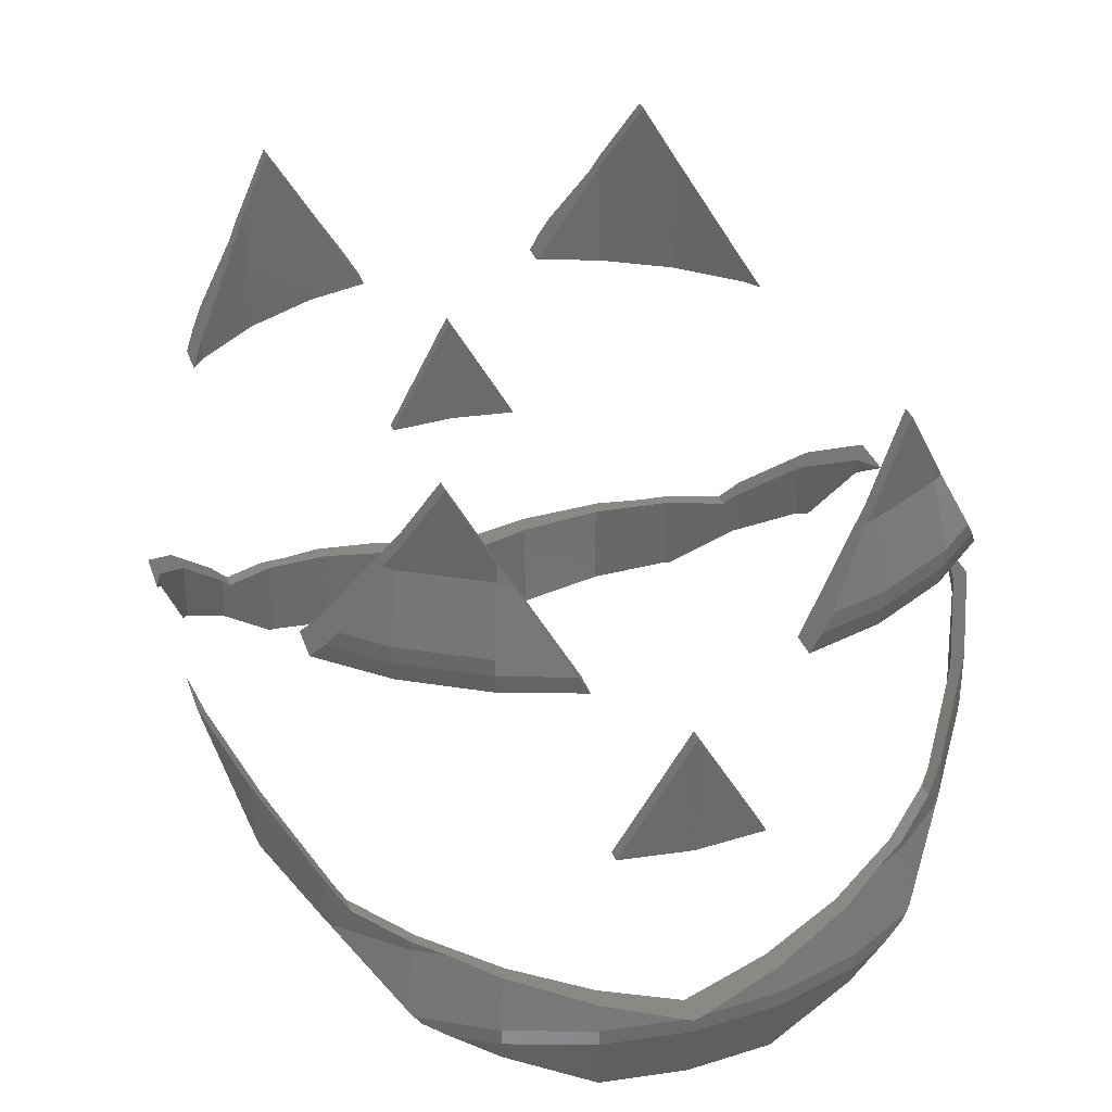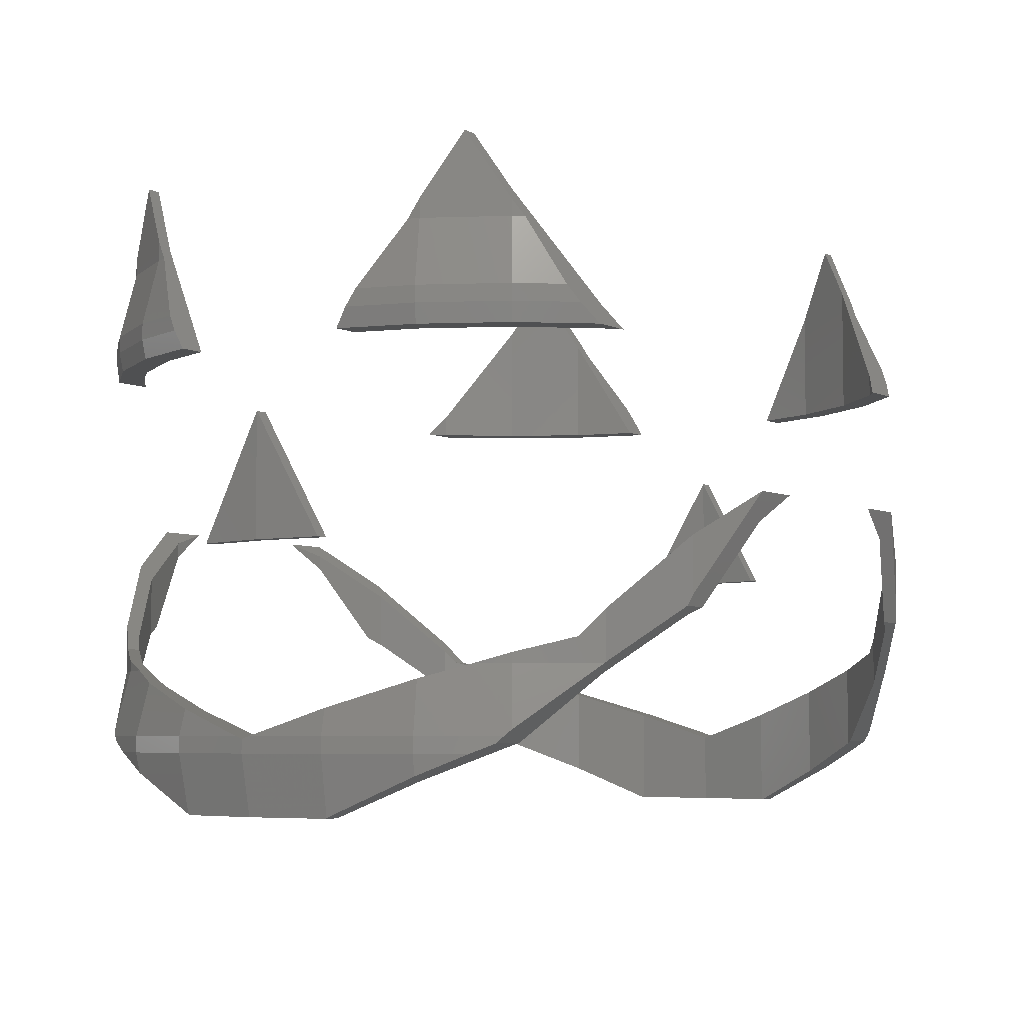
<metadata>
{"format":"stl","ext":"stl","renderer":"f3d","projection":"perspective","resolution":1024,"background":"white","views":[{"elev":32.6,"azim":-107.3,"up":"+Z"},{"elev":-5.4,"azim":-54.0,"up":"+Z"}]}
</metadata>
<code>
# stl→obj: 358 verts, 684 faces
v -0.1992 0.154 0.4747
v -0.2043 0.1484 0.4747
v -0.2043 0.1484 0.4844
v -0.2307 0.1027 0.4747
v -0.2307 0.1027 0.4864
v -0.2178 0.125 0.525
v 0.2307 0.1027 0.4864
v 0.2043 0.1484 0.4844
v 0.2178 0.125 0.525
v 0.2307 0.1027 0.4747
v 0.2043 0.1484 0.4747
v 0.2329 0.09596 0.4747
v 0.1992 0.154 0.4747
v -0.2329 0.09596 0.4747
v 0.2043 -0.1484 0.4844
v 0.2307 -0.1027 0.4864
v 0.2178 -0.125 0.525
v 0.2307 -0.1027 0.4747
v 0.2043 -0.1484 0.4747
v -0.2043 -0.1484 0.4844
v -0.2307 -0.1027 0.4864
v -0.2307 -0.1027 0.4747
v -0.2043 -0.1484 0.4747
v -0.2178 -0.125 0.525
v 0.2329 -0.09596 0.4747
v -0.1992 -0.154 0.4747
v -0.2329 -0.09596 0.4747
v 0.1992 -0.154 0.4747
v -0.253 -0.05378 0.1975
v -0.262 -0.00554 0.1818
v -0.2569 -0.0546 0.1818
v 0.2554 0 0.1355
v 0.2514 0.03767 0.1355
v 0.2626 0 0.1717
v -0.2246 -0.1334 0.1717
v -0.2399 -0.1068 0.1818
v -0.2399 -0.1068 0.1717
v -0.2146 -0.1506 0.1818
v -0.2167 -0.1469 0.1777
v -0.2569 -0.0546 0.1717
v 0.2399 -0.1068 0.1818
v 0.2569 -0.0546 0.1717
v 0.2569 -0.0546 0.1818
v 0.2399 -0.1068 0.1717
v -0.215 0.1299 0.2222
v -0.2117 0.1538 0.1854
v -0.2132 0.1521 0.1835
v -0.2043 0.1484 0.2222
v -0.2279 0.1107 0.216
v -0.2514 -0.03767 0.1355
v -0.2626 0 0.1717
v -0.2554 0 0.1355
v -0.2499 -0.05311 0.136
v -0.2499 -0.05198 0.1355
v -0.2626 0 0.18
v 0.2514 -0.03767 0.1355
v -0.2441 0.07806 0.1471
v -0.2399 0.1068 0.1717
v -0.2377 0.1058 0.1594
v -0.2569 0.0546 0.1717
v -0.2246 0.1334 0.1717
v -0.262 0.00554 0.1818
v -0.2569 0.0546 0.1818
v -0.2399 0.1068 0.1818
v -0.2279 -0.1107 0.216
v -0.2326 -0.1036 0.2137
v -0.2132 -0.1521 0.1835
v -0.2377 -0.1058 0.1594
v 0.2499 0.05311 0.136
v 0.2569 0.0546 0.1717
v 0.2499 0.05198 0.1355
v 0.2117 -0.1538 0.1854
v 0.215 -0.1299 0.2222
v 0.2043 -0.1484 0.2222
v 0.2132 -0.1521 0.1835
v 0.2279 -0.1107 0.216
v 0.253 -0.05378 0.1975
v 0.24 -0.08555 0.2078
v 0.191 -0.1701 0.2035
v 0.262 -0.00554 0.1818
v -0.191 0.1701 0.2035
v -0.1696 0.187 0.2222
v -0.2441 -0.07806 0.1471
v -0.24 -0.08555 0.2078
v 0.2626 0 0.18
v 0.2279 0.1107 0.216
v 0.2146 0.1506 0.1818
v 0.2132 0.1521 0.1835
v 0.2399 0.1068 0.1818
v 0.2326 0.1036 0.2137
v 0.2246 -0.1334 0.1717
v 0.2377 -0.1058 0.1594
v 0.2441 -0.07806 0.1471
v 0.2326 -0.1036 0.2137
v -0.2146 0.1506 0.1818
v -0.2167 0.1469 0.1777
v -0.2326 0.1036 0.2137
v -0.24 0.08555 0.2078
v -0.253 0.05378 0.1975
v -0.2514 0.03767 0.1355
v -0.1696 -0.187 0.2222
v -0.2043 -0.1484 0.2222
v -0.191 -0.1701 0.2035
v 0.2399 0.1068 0.1717
v 0.2441 0.07806 0.1471
v 0.2377 0.1058 0.1594
v 0.2569 0.0546 0.1818
v 0.253 0.05378 0.1975
v 0.262 0.00554 0.1818
v 0.215 0.1299 0.2222
v 0.2117 0.1538 0.1854
v 0.2043 0.1484 0.2222
v 0.2499 -0.05311 0.136
v 0.2499 -0.05198 0.1355
v -0.2499 0.05311 0.136
v -0.2499 0.05198 0.1355
v -0.2117 -0.1538 0.1854
v -0.215 -0.1299 0.2222
v 0.2146 -0.1506 0.1818
v 0.2167 -0.1469 0.1777
v 0.1696 -0.187 0.2222
v 0.24 0.08555 0.2078
v 0.191 0.1701 0.2035
v 0.1696 0.187 0.2222
v 0.2246 0.1334 0.1717
v 0.2167 0.1469 0.1777
v 0.2525 0 0.295
v 0.2479 0.0433 0.295
v 0.2525 0 0.37
v -0.2479 0.0433 0.295
v -0.2525 0 0.295
v -0.2525 0 0.37
v 0.169 0.1876 0.2529
v 0.1263 0.2187 0.2617
v 0.1263 0.2187 0.2956
v 0.1292 0.2165 0.255
v 0.169 0.1876 0.2229
v -0.1791 0.1763 0.2373
v -0.169 0.1876 0.2229
v -0.169 0.1876 0.2529
v -0.2043 0.1484 0.2282
v -0.08149 0.2386 0.323
v -0.1263 0.2187 0.2617
v -0.1263 0.2187 0.2956
v 0.2043 0.1484 0.2282
v 0.1791 0.1763 0.2373
v 0.08149 0.2386 0.323
v -0.1292 0.2165 0.255
v 0.2479 -0.0433 0.295
v 0.1791 -0.1763 0.2373
v 0.2043 -0.1484 0.2282
v 0.169 -0.1876 0.2229
v 0.169 -0.1876 0.2529
v -0.2043 -0.1484 0.2282
v 0.1263 -0.2187 0.2617
v 0.1292 -0.2165 0.255
v 0.1263 -0.2187 0.2956
v -0.1263 -0.2187 0.2956
v -0.1263 -0.2187 0.2617
v -0.08149 -0.2386 0.323
v -0.1791 -0.1763 0.2373
v -0.169 -0.1876 0.2229
v -0.169 -0.1876 0.2529
v -0.2479 -0.0433 0.295
v 0.08149 -0.2386 0.323
v -0.1292 -0.2165 0.255
v 0.2399 -0.1068 0.4242
v 0.2167 -0.1424 0.4125
v 0.2378 -0.1059 0.4125
v 0.2124 -0.1544 0.4242
v -0.2106 0.153 0.4125
v -0.2167 0.1424 0.4125
v -0.2124 0.1544 0.4242
v -0.2124 -0.1544 0.4242
v -0.2399 -0.1068 0.4343
v -0.2399 -0.1068 0.4242
v -0.2124 -0.1544 0.4343
v -0.251 -0.07263 0.4343
v -0.2529 -0.0668 0.4242
v 0.2124 -0.1544 0.4343
v 0.2399 -0.1068 0.4343
v 0.2527 -0.0622 0.4162
v 0.2508 -0.06574 0.4125
v 0.2526 -0.06005 0.4125
v -0.2167 -0.1424 0.4125
v -0.2106 -0.153 0.4125
v -0.1974 0.1596 0.465
v -0.2378 0.1059 0.4125
v -0.2529 0.0668 0.4242
v -0.2399 0.1068 0.4242
v -0.2508 0.06574 0.4125
v -0.2527 0.0622 0.4162
v -0.251 0.07263 0.4343
v -0.2399 0.1068 0.4343
v -0.1917 -0.1774 0.4343
v -0.1865 -0.1832 0.4242
v -0.2378 -0.1059 0.4125
v 0.2526 0.06005 0.4125
v 0.2508 0.06574 0.4125
v 0.2527 0.0622 0.4162
v 0.2378 -0.08961 0.4637
v -0.2124 0.1544 0.4343
v -0.2378 0.08961 0.4637
v -0.2508 -0.06574 0.4125
v -0.2527 -0.0622 0.4162
v -0.2526 -0.06005 0.4125
v -0.2378 -0.08961 0.4637
v 0.2378 0.08961 0.4637
v 0.2399 0.1068 0.4343
v 0.251 0.07263 0.4343
v 0.2529 -0.0668 0.4242
v 0.2106 -0.153 0.4125
v 0.251 -0.07263 0.4343
v 0.1823 -0.1843 0.4125
v 0.1865 -0.1832 0.4242
v 0.1802 -0.1878 0.4162
v -0.1917 0.1774 0.4343
v -0.1865 0.1832 0.4242
v -0.2526 0.06005 0.4125
v -0.1823 0.1843 0.4125
v -0.1802 0.1878 0.4162
v -0.1773 0.19 0.4125
v -0.1823 -0.1843 0.4125
v -0.1802 -0.1878 0.4162
v 0.2529 0.0668 0.4242
v 0.2378 0.1059 0.4125
v 0.2399 0.1068 0.4242
v -0.1974 -0.1596 0.465
v 0.2167 0.1424 0.4125
v 0.2124 0.1544 0.4242
v 0.1917 -0.1774 0.4343
v 0.1773 -0.19 0.4125
v -0.1773 -0.19 0.4125
v 0.2106 0.153 0.4125
v 0.2124 0.1544 0.4343
v 0.1974 -0.1596 0.465
v 0.1917 0.1774 0.4343
v 0.1865 0.1832 0.4242
v 0.1974 0.1596 0.465
v 0.1823 0.1843 0.4125
v 0.1773 0.19 0.4125
v 0.1802 0.1878 0.4162
v 0.245 0 0.18
v 0.2396 0.05094 0.1355
v 0.245 0 0.1355
v 0.2396 0.05094 0.1966
v 0.245 0 0.295
v 0.245 0 0.37
v 0.2404 0.0433 0.295
v -0.245 0 0.18
v -0.2396 0.05094 0.1355
v -0.2396 0.05094 0.1966
v -0.245 0 0.1355
v -0.2404 0.0433 0.295
v -0.245 0 0.37
v -0.245 0 0.295
v 0.1225 0.2122 0.2502
v 0.1639 0.1821 0.2452
v 0.1225 0.2122 0.2866
v 0.1639 0.1821 0.2168
v 0.1639 0.1821 0.4125
v 0.1639 0.1821 0.4262
v 0.1531 0.19 0.4125
v 0.07571 0.233 0.3058
v 0.07571 0.233 0.3153
v 0.1128 0.2165 0.255
v -0.1639 0.1821 0.2452
v -0.1225 0.2122 0.2502
v -0.1225 0.2122 0.2866
v -0.1639 0.1821 0.2168
v -0.1531 0.19 0.4125
v -0.1639 0.1821 0.4262
v -0.1639 0.1821 0.4125
v -0.04941 0.2386 0.323
v -0.07571 0.233 0.3153
v -0.07571 0.233 0.3058
v 0.2393 -0.05198 0.1355
v 0.2396 -0.05094 0.1966
v 0.2396 -0.05094 0.1355
v 0.2238 -0.09965 0.1567
v 0.2238 -0.09965 0.2124
v 0.2238 -0.09965 0.4811
v 0.2367 -0.06005 0.4125
v 0.2238 -0.09965 0.4125
v 0.2238 0.09965 0.2124
v 0.1982 0.144 0.1764
v 0.2238 0.09965 0.1567
v 0.1982 0.144 0.2268
v 0.2238 0.09965 0.4811
v 0.1982 0.144 0.4921
v 0.1982 0.144 0.4125
v 0.2238 0.09965 0.4125
v 0.2092 0.125 0.525
v 0.2393 0.05198 0.1355
v 0.2367 0.06005 0.4125
v 0.1691 0.1763 0.2373
v 0.1956 0.1469 0.1777
v 0.04941 0.2386 0.323
v -0.2238 0.09965 0.2124
v -0.1982 0.144 0.1764
v -0.1982 0.144 0.2268
v -0.2238 0.09965 0.1567
v -0.2238 0.09965 0.4811
v -0.1982 0.144 0.4921
v -0.2092 0.125 0.525
v -0.1982 0.144 0.4125
v -0.2238 0.09965 0.4125
v -0.1691 0.1763 0.2373
v -0.1956 0.1469 0.1777
v -0.2393 0.05198 0.1355
v -0.2367 0.06005 0.4125
v -0.1128 0.2165 0.255
v 0.2404 -0.0433 0.295
v 0.07571 -0.233 0.3153
v 0.07571 -0.233 0.3058
v 0.04941 -0.2386 0.323
v 0.1982 -0.144 0.1764
v 0.1982 -0.144 0.2268
v 0.1982 -0.144 0.4125
v 0.1982 -0.144 0.4921
v 0.2092 -0.125 0.525
v -0.1225 -0.2122 0.2502
v -0.1639 -0.1821 0.2452
v -0.1225 -0.2122 0.2866
v -0.1639 -0.1821 0.2168
v -0.1639 -0.1821 0.4262
v -0.1531 -0.19 0.4125
v -0.1639 -0.1821 0.4125
v -0.1982 -0.144 0.1764
v -0.2238 -0.09965 0.2124
v -0.1982 -0.144 0.2268
v -0.2238 -0.09965 0.1567
v -0.1982 -0.144 0.4921
v -0.2238 -0.09965 0.4811
v -0.2092 -0.125 0.525
v -0.1982 -0.144 0.4125
v -0.2238 -0.09965 0.4125
v -0.1956 -0.1469 0.1777
v -0.1691 -0.1763 0.2373
v 0.1639 -0.1821 0.2452
v 0.1225 -0.2122 0.2502
v 0.1225 -0.2122 0.2866
v 0.1639 -0.1821 0.2168
v 0.1639 -0.1821 0.4262
v 0.1639 -0.1821 0.4125
v 0.1531 -0.19 0.4125
v 0.1128 -0.2165 0.255
v -0.07571 -0.233 0.3153
v -0.04941 -0.2386 0.323
v -0.07571 -0.233 0.3058
v -0.2396 -0.05094 0.1966
v -0.2393 -0.05198 0.1355
v -0.2396 -0.05094 0.1355
v -0.2367 -0.06005 0.4125
v -0.2404 -0.0433 0.295
v 0.1956 -0.1469 0.1777
v 0.1691 -0.1763 0.2373
v -0.1128 -0.2165 0.255
f 1 2 3
f 4 3 2
f 3 4 5
f 3 5 6
f 7 8 9
f 10 8 7
f 8 10 11
f 12 10 7
f 11 13 8
f 4 14 5
f 15 16 17
f 16 15 18
f 18 15 19
f 20 21 22
f 20 22 23
f 21 20 24
f 16 18 25
f 20 23 26
f 21 27 22
f 15 28 19
f 29 30 31
f 32 33 34
f 35 36 37
f 38 35 39
f 35 38 36
f 37 31 40
f 31 37 36
f 41 42 43
f 42 41 44
f 45 46 47
f 46 45 48
f 45 47 49
f 50 51 52
f 53 50 54
f 50 53 40
f 50 40 51
f 51 30 55
f 40 30 51
f 30 40 31
f 34 56 32
f 57 58 59
f 58 57 60
f 59 58 61
f 60 62 63
f 51 62 60
f 62 51 55
f 60 64 58
f 64 60 63
f 36 65 66
f 38 65 36
f 65 38 67
f 35 37 68
f 33 69 70
f 69 33 71
f 33 70 34
f 72 73 74
f 73 75 76
f 73 72 75
f 77 78 43
f 74 79 72
f 80 77 43
f 81 48 82
f 37 83 68
f 83 37 40
f 83 40 53
f 29 31 84
f 80 34 85
f 42 80 43
f 80 42 34
f 86 87 88
f 86 89 87
f 89 86 90
f 44 91 92
f 44 93 42
f 93 44 92
f 41 78 94
f 78 41 43
f 61 95 96
f 64 61 58
f 61 64 95
f 95 49 47
f 64 49 95
f 49 64 97
f 98 63 99
f 52 51 100
f 36 84 31
f 84 36 66
f 101 102 103
f 104 105 106
f 105 104 70
f 107 108 109
f 69 105 70
f 110 111 112
f 111 110 88
f 88 110 86
f 42 93 113
f 42 56 34
f 113 56 42
f 56 113 114
f 81 46 48
f 64 98 97
f 98 64 63
f 63 62 99
f 100 115 116
f 115 100 60
f 60 100 51
f 115 60 57
f 102 117 103
f 67 118 65
f 117 118 67
f 118 117 102
f 109 70 107
f 34 109 85
f 109 34 70
f 41 91 44
f 119 91 41
f 91 119 120
f 76 41 94
f 76 119 41
f 119 76 75
f 74 121 79
f 107 122 108
f 122 89 90
f 89 122 107
f 107 104 89
f 104 107 70
f 111 123 112
f 123 124 112
f 106 125 104
f 87 125 126
f 89 125 87
f 125 89 104
f 127 128 129
f 130 131 132
f 133 134 135
f 134 133 136
f 136 133 137
f 138 139 82
f 139 138 140
f 48 138 82
f 138 48 141
f 48 45 141
f 142 143 144
f 110 112 145
f 146 137 133
f 137 146 124
f 112 146 145
f 146 112 124
f 134 147 135
f 140 143 148
f 143 140 144
f 140 148 139
f 129 149 127
f 150 74 151
f 150 121 74
f 152 150 153
f 150 152 121
f 151 74 73
f 154 118 102
f 153 155 156
f 155 153 157
f 153 156 152
f 158 159 160
f 102 161 154
f 101 161 102
f 162 161 101
f 161 162 163
f 132 131 164
f 157 165 155
f 163 159 158
f 159 163 166
f 166 163 162
f 167 168 169
f 168 167 170
f 171 172 173
f 174 175 176
f 175 174 177
f 176 178 179
f 178 176 175
f 180 167 181
f 167 180 170
f 182 183 184
f 174 185 186
f 187 2 1
f 23 22 177
f 188 189 190
f 191 189 188
f 189 191 192
f 172 190 173
f 190 172 188
f 190 193 194
f 193 190 189
f 174 195 177
f 195 174 196
f 185 176 197
f 176 185 174
f 198 199 200
f 25 18 201
f 18 180 181
f 202 4 2
f 194 203 4
f 203 194 193
f 204 179 205
f 197 179 204
f 179 197 176
f 204 205 206
f 27 207 22
f 208 209 10
f 209 208 210
f 211 183 182
f 211 169 183
f 169 211 167
f 170 212 168
f 167 213 181
f 213 167 211
f 18 19 180
f 181 201 18
f 201 181 213
f 214 170 215
f 170 214 212
f 214 215 216
f 173 217 218
f 217 173 202
f 190 202 173
f 202 190 194
f 4 203 14
f 219 192 191
f 220 218 221
f 220 173 218
f 173 220 171
f 222 220 221
f 223 174 186
f 174 223 196
f 196 223 224
f 225 226 227
f 225 199 226
f 199 225 200
f 177 228 23
f 228 177 195
f 175 207 178
f 207 175 22
f 26 23 228
f 208 10 12
f 227 229 230
f 229 227 226
f 231 170 180
f 170 231 215
f 216 232 214
f 202 187 217
f 187 202 2
f 202 194 4
f 224 223 233
f 22 175 177
f 229 234 230
f 235 11 10
f 236 180 19
f 180 236 231
f 28 236 19
f 209 235 10
f 230 237 235
f 237 230 238
f 239 235 237
f 235 239 11
f 11 239 13
f 209 230 235
f 230 209 227
f 210 227 209
f 227 210 225
f 240 241 242
f 238 240 242
f 230 240 238
f 240 230 234
f 243 244 245
f 244 243 246
f 247 248 249
f 250 251 252
f 251 250 253
f 254 255 256
f 257 258 259
f 258 257 260
f 261 262 263
f 264 259 265
f 266 259 264
f 259 266 257
f 267 268 269
f 268 267 270
f 271 272 273
f 274 275 276
f 277 278 279
f 280 278 277
f 278 280 281
f 282 283 284
f 285 286 287
f 286 285 288
f 289 290 291
f 289 291 292
f 290 289 293
f 246 287 294
f 246 294 244
f 287 246 285
f 295 289 292
f 260 296 258
f 288 260 297
f 288 297 286
f 260 288 296
f 291 262 261
f 262 291 290
f 264 265 298
f 299 300 301
f 300 299 302
f 303 304 305
f 304 303 306
f 306 303 307
f 308 270 267
f 301 270 308
f 270 301 309
f 309 301 300
f 306 272 304
f 272 306 273
f 252 302 299
f 302 252 310
f 310 252 251
f 307 303 311
f 269 276 275
f 269 312 276
f 312 269 268
f 279 243 245
f 243 279 278
f 248 247 313
f 314 315 316
f 317 281 280
f 281 317 318
f 319 282 284
f 282 319 320
f 282 320 321
f 322 323 324
f 323 322 325
f 326 327 328
f 329 330 331
f 330 329 332
f 333 334 335
f 336 334 333
f 334 336 337
f 331 338 329
f 325 331 339
f 325 339 323
f 331 325 338
f 326 336 333
f 336 326 328
f 340 341 342
f 341 340 343
f 344 345 346
f 342 315 314
f 342 347 315
f 347 342 341
f 348 349 350
f 351 352 353
f 332 351 330
f 351 332 352
f 334 337 354
f 353 250 351
f 250 353 253
f 255 355 256
f 356 318 317
f 343 318 356
f 318 343 357
f 357 343 340
f 344 319 345
f 319 344 320
f 350 324 348
f 358 324 350
f 324 358 322
f 50 353 54
f 54 353 352
f 251 116 310
f 100 251 253
f 353 50 253
f 52 253 50
f 251 100 116
f 253 52 100
f 245 32 56
f 279 56 114
f 32 245 33
f 244 33 245
f 56 279 245
f 279 114 277
f 33 244 71
f 71 244 294
f 160 350 349
f 159 350 160
f 358 159 166
f 159 358 350
f 315 165 316
f 315 155 165
f 347 155 315
f 155 347 156
f 166 322 358
f 325 166 162
f 325 162 101
f 166 325 322
f 103 325 101
f 338 103 117
f 338 117 67
f 338 67 38
f 338 38 39
f 103 338 325
f 341 156 347
f 343 156 341
f 156 343 152
f 152 343 121
f 343 79 121
f 356 79 343
f 79 356 72
f 72 356 75
f 75 356 119
f 119 356 120
f 39 329 338
f 35 329 39
f 329 35 332
f 68 332 35
f 83 332 68
f 332 83 352
f 53 352 83
f 352 53 54
f 277 113 93
f 113 277 114
f 280 93 92
f 280 92 91
f 93 280 277
f 317 91 120
f 91 317 280
f 317 120 356
f 276 142 274
f 276 143 142
f 312 143 276
f 143 312 148
f 147 264 298
f 134 264 147
f 266 134 136
f 134 266 264
f 268 148 312
f 270 148 268
f 148 270 139
f 139 270 82
f 270 81 82
f 309 81 270
f 81 309 46
f 46 309 47
f 47 309 95
f 95 309 96
f 136 257 266
f 260 136 137
f 260 137 124
f 136 260 257
f 123 260 124
f 297 123 111
f 297 111 88
f 297 88 87
f 297 87 126
f 123 297 260
f 300 96 309
f 61 300 302
f 300 61 96
f 302 59 61
f 57 302 310
f 302 57 59
f 310 115 57
f 115 310 116
f 294 69 71
f 69 294 105
f 287 105 294
f 105 287 106
f 106 287 125
f 286 125 287
f 125 286 126
f 126 286 297
f 331 161 339
f 331 154 161
f 331 118 154
f 330 118 331
f 330 65 118
f 330 66 65
f 84 330 351
f 330 84 66
f 30 351 250
f 351 29 84
f 351 30 29
f 30 250 55
f 243 80 85
f 278 80 243
f 80 278 77
f 77 278 78
f 281 78 278
f 78 281 94
f 94 281 76
f 281 73 76
f 318 73 281
f 73 318 151
f 318 150 151
f 150 318 357
f 348 160 349
f 348 158 160
f 324 158 348
f 324 163 158
f 323 163 324
f 339 163 323
f 163 339 161
f 165 314 316
f 157 314 165
f 157 342 314
f 153 342 157
f 153 340 342
f 357 153 150
f 153 357 340
f 138 301 308
f 141 301 138
f 45 301 141
f 45 299 301
f 49 299 45
f 97 299 49
f 98 299 97
f 299 98 252
f 99 252 98
f 62 252 99
f 252 62 250
f 250 62 55
f 246 109 108
f 109 243 85
f 246 108 122
f 109 246 243
f 285 122 90
f 285 90 86
f 122 285 246
f 110 285 86
f 288 110 145
f 110 288 285
f 146 288 145
f 288 146 296
f 142 275 274
f 144 275 142
f 144 269 275
f 140 269 144
f 140 267 269
f 308 140 138
f 140 308 267
f 265 147 298
f 265 135 147
f 259 135 265
f 259 133 135
f 258 133 259
f 296 133 258
f 133 296 146
f 273 222 271
f 273 220 222
f 306 220 273
f 306 171 220
f 306 172 171
f 307 172 306
f 191 307 311
f 307 188 172
f 307 191 188
f 191 311 219
f 295 199 198
f 292 199 295
f 199 292 226
f 292 229 226
f 291 229 292
f 229 291 234
f 291 240 234
f 261 240 291
f 240 261 241
f 241 261 263
f 5 305 6
f 5 303 305
f 14 303 5
f 203 303 14
f 311 203 193
f 311 193 189
f 311 189 192
f 311 192 219
f 203 311 303
f 293 7 9
f 289 7 293
f 289 12 7
f 289 208 12
f 295 208 289
f 208 295 210
f 210 295 225
f 225 295 200
f 200 295 198
f 304 6 305
f 304 3 6
f 304 1 3
f 304 187 1
f 272 187 304
f 187 272 217
f 272 218 217
f 272 221 218
f 222 272 271
f 272 222 221
f 9 290 293
f 8 290 9
f 13 290 8
f 239 290 13
f 262 239 237
f 239 262 290
f 238 262 237
f 242 262 238
f 241 262 242
f 262 241 263
f 233 328 327
f 223 328 233
f 223 336 328
f 186 336 223
f 185 336 186
f 185 337 336
f 197 337 185
f 204 337 197
f 337 204 354
f 354 204 206
f 183 283 184
f 284 183 169
f 183 284 283
f 168 284 169
f 319 168 212
f 168 319 284
f 214 319 212
f 345 214 232
f 214 345 319
f 345 232 346
f 24 333 335
f 20 333 24
f 26 333 20
f 228 333 26
f 326 228 195
f 228 326 333
f 196 326 195
f 224 326 196
f 233 326 224
f 326 233 327
f 320 17 321
f 320 15 17
f 320 28 15
f 320 236 28
f 344 236 320
f 236 344 231
f 344 215 231
f 344 216 215
f 232 344 346
f 344 232 216
f 335 21 24
f 334 21 335
f 334 27 21
f 334 207 27
f 354 207 334
f 207 354 178
f 178 354 179
f 179 354 205
f 205 354 206
f 16 321 17
f 16 282 321
f 25 282 16
f 201 282 25
f 283 201 213
f 283 213 211
f 283 211 182
f 283 182 184
f 201 283 282
f 355 164 256
f 256 130 254
f 131 256 164
f 256 131 130
f 247 127 149
f 127 247 128
f 247 149 313
f 128 247 249
f 164 255 132
f 255 164 355
f 149 248 313
f 248 149 129
f 130 255 254
f 255 130 132
f 128 248 129
f 248 128 249

</code>
